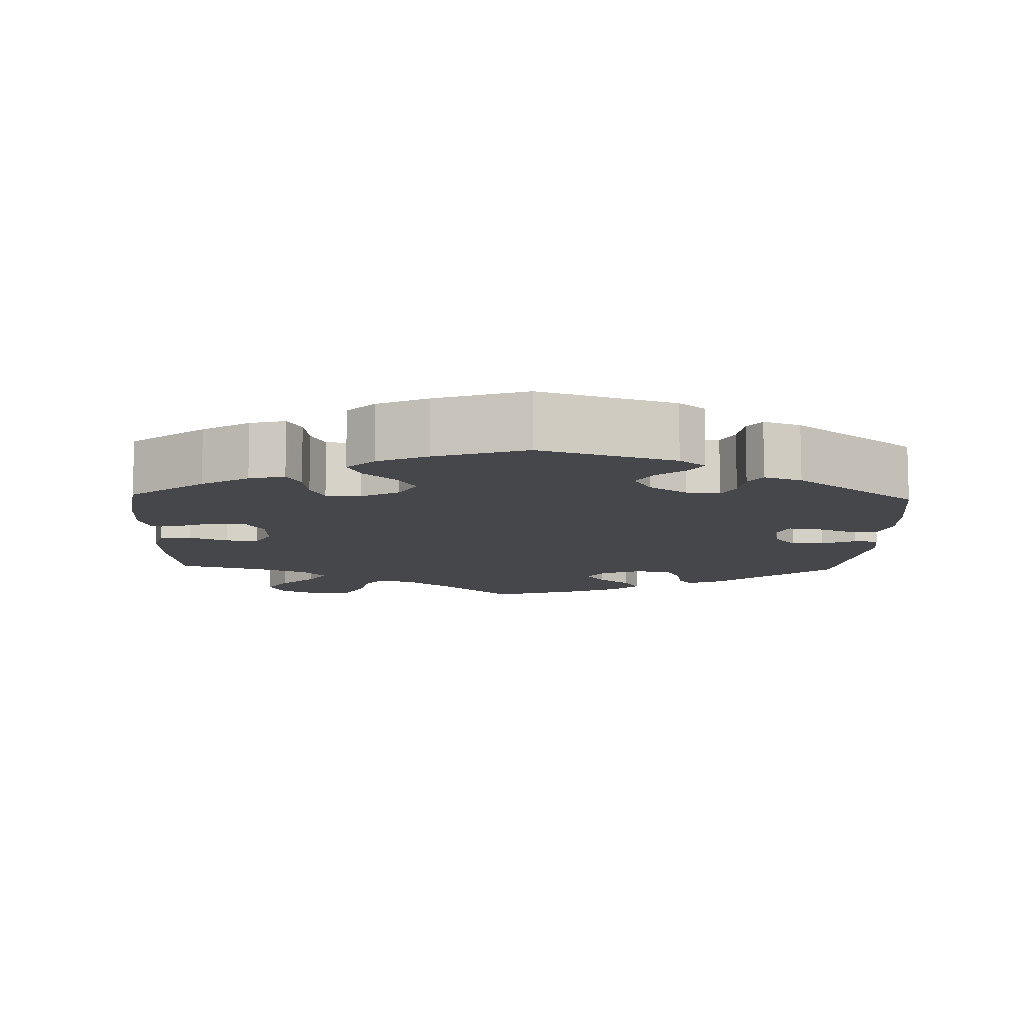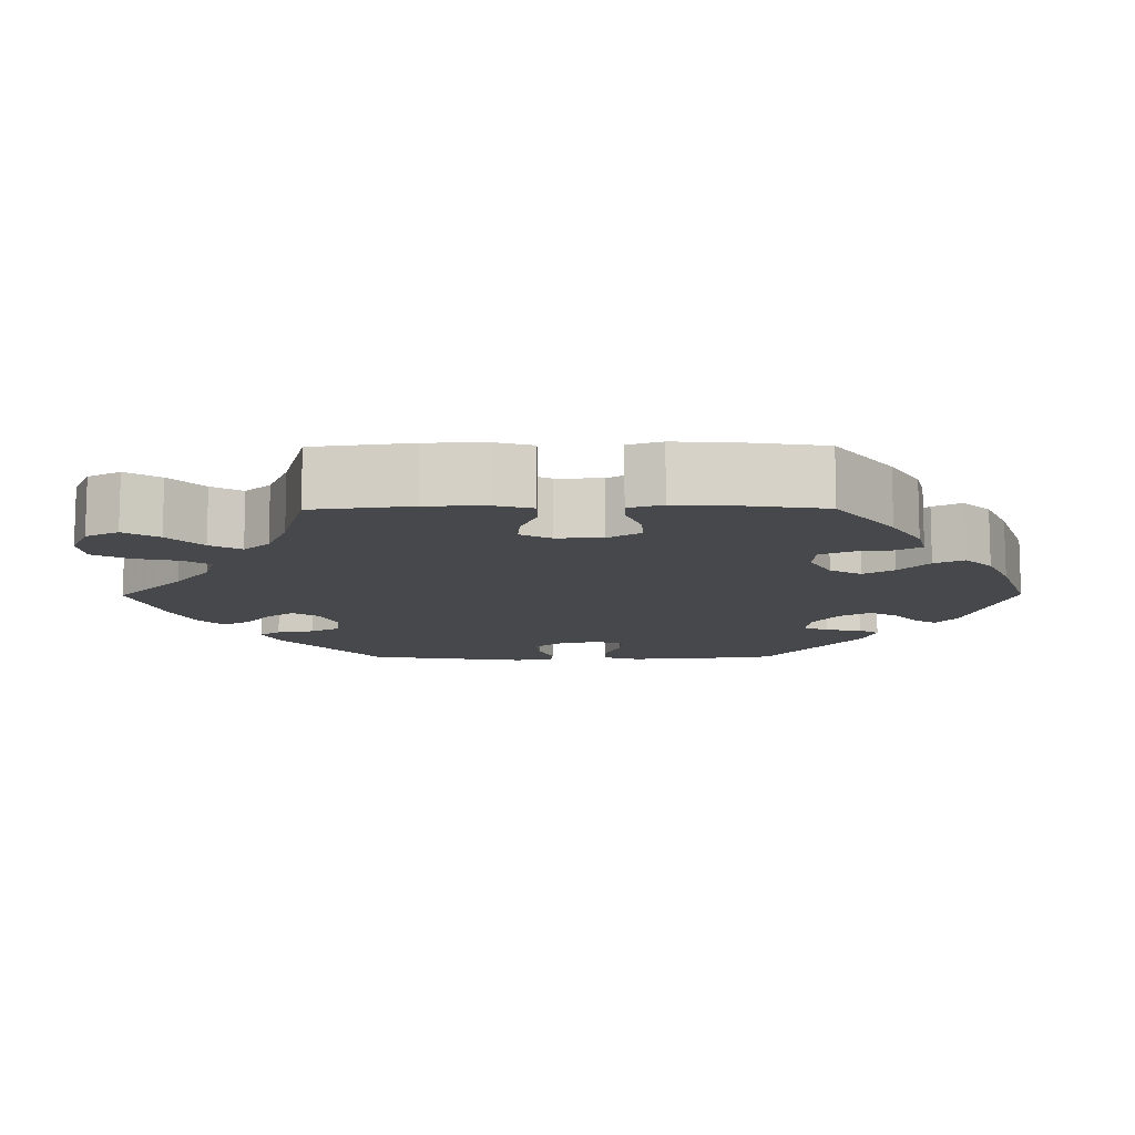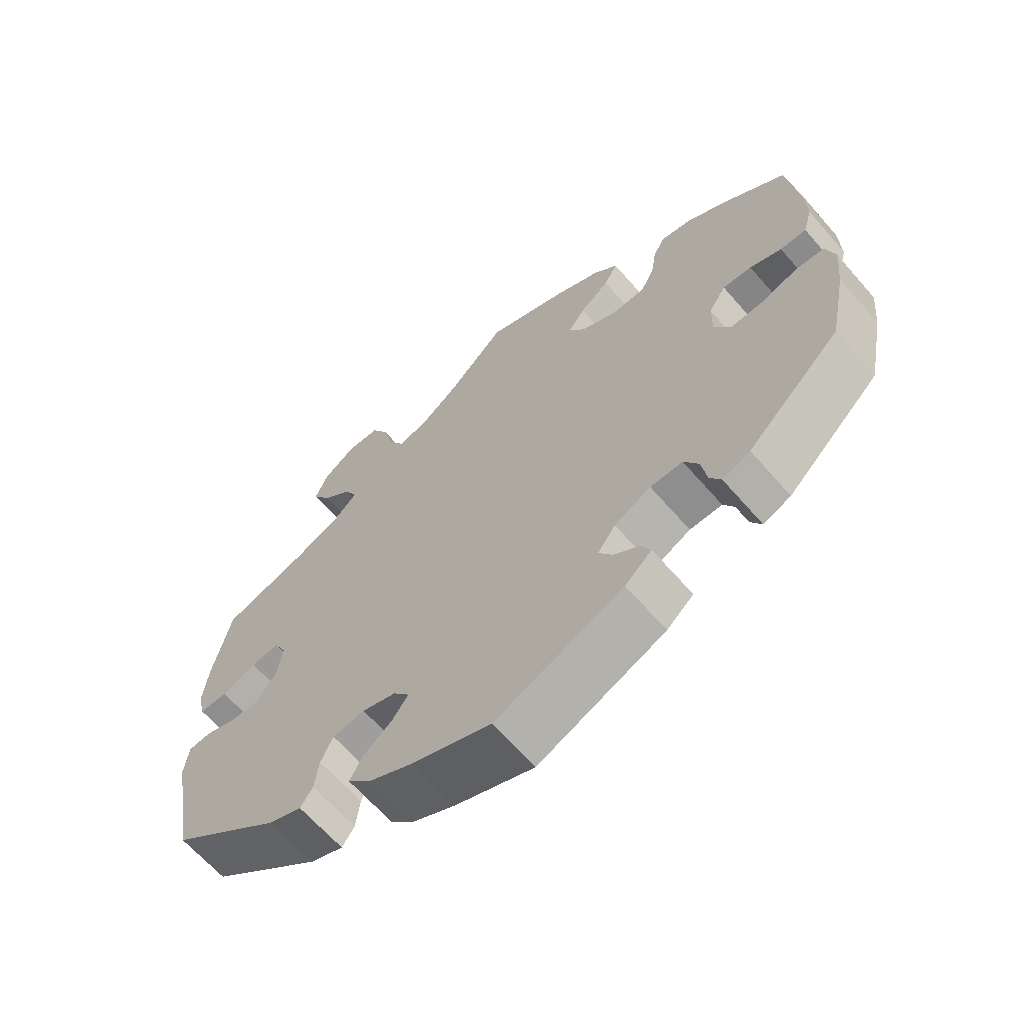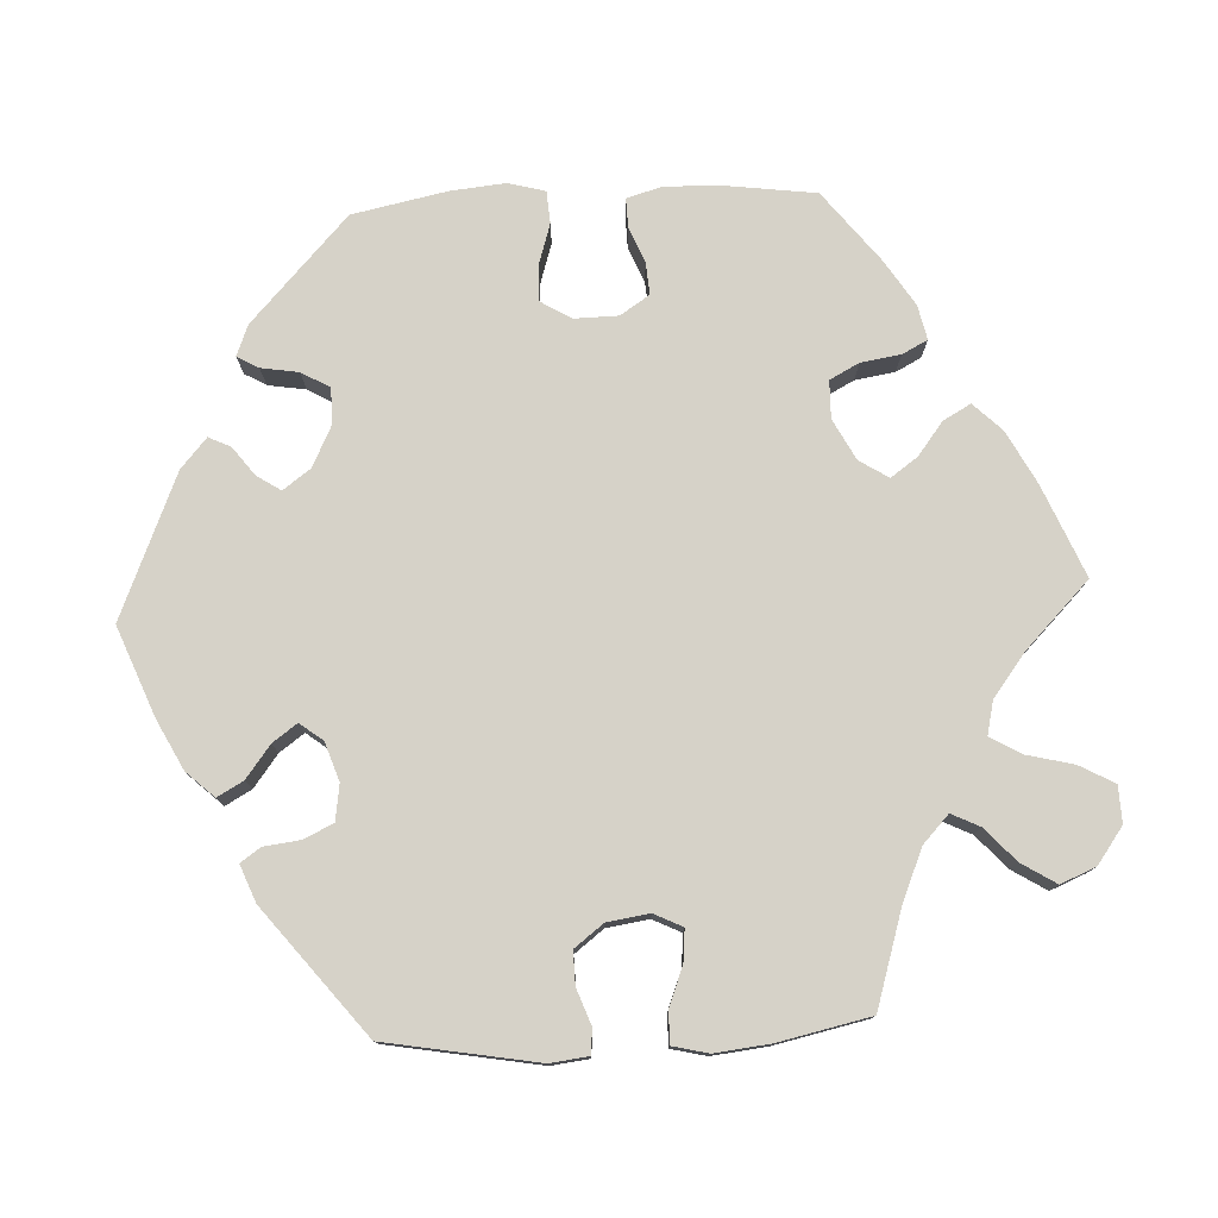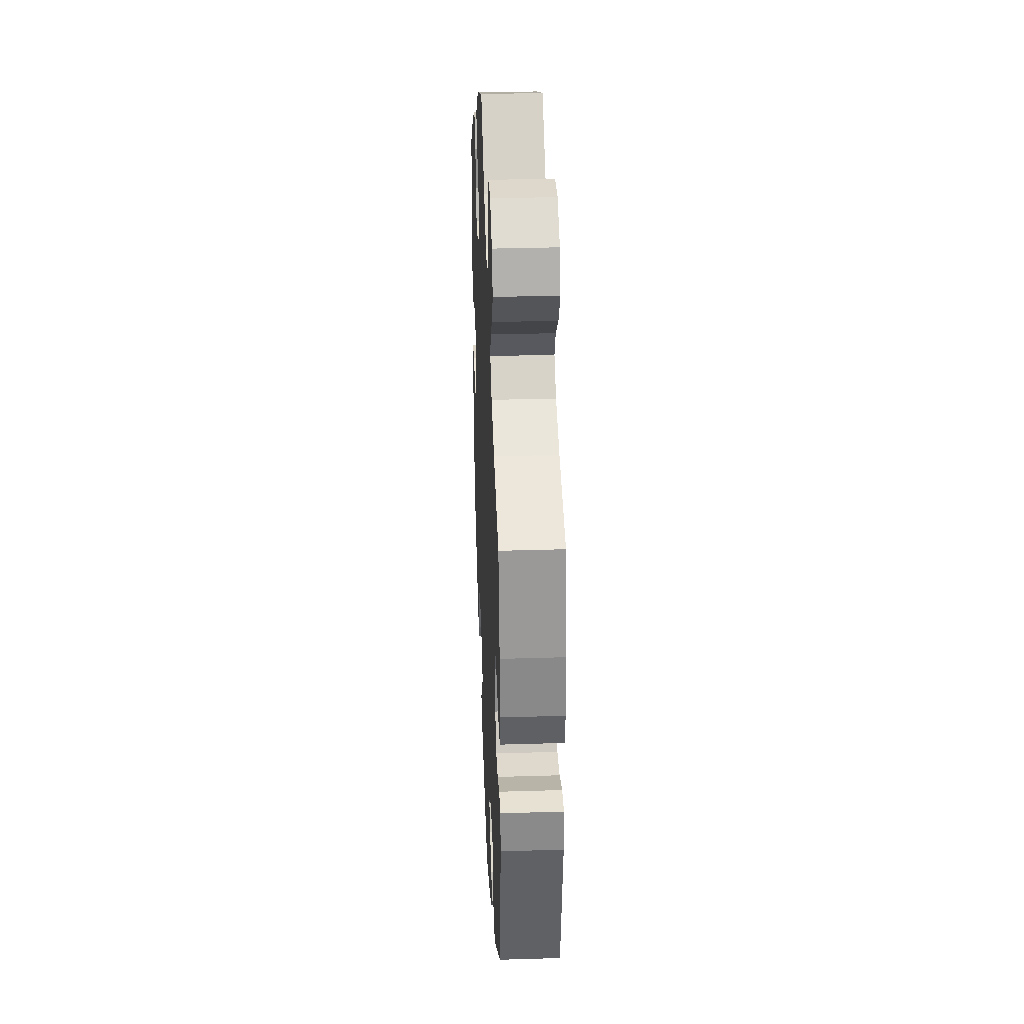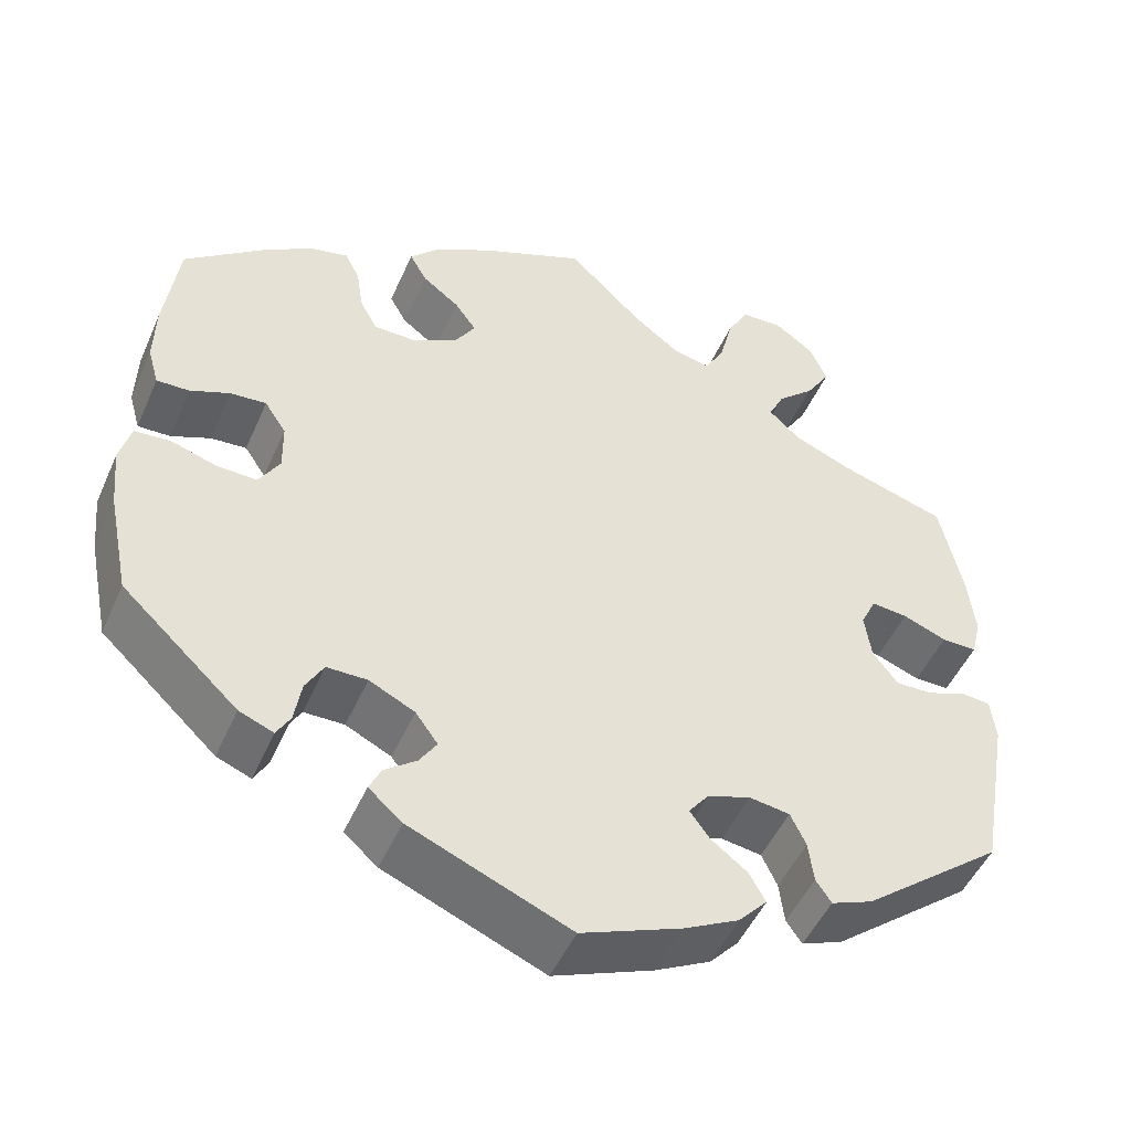
<metadata>
{"format":"obj","ext":"obj","renderer":"f3d","projection":"perspective","resolution":1024,"background":"white","views":[{"elev":-10.5,"azim":118.0,"up":"+Y"},{"elev":-11.3,"azim":30.4,"up":"+Y"},{"elev":-65.0,"azim":41.1,"up":"+Z"},{"elev":77.6,"azim":-92.8,"up":"+Y"},{"elev":33.5,"azim":-92.4,"up":"+Z"},{"elev":-48.9,"azim":156.8,"up":"+Z"}]}
</metadata>
<code>
v -0.377 0.07 0.327
v -0.308 0.07 0.356
v -0.272 0.07 0.39
v -0.29 0.07 0.427
v -0.333 0.07 0.466
v -0.361 0.07 0.511
v -0.342 0.07 0.557
v -0.295 0.07 0.591
v -0.247 0.07 0.589
v -0.222 0.07 0.543
v -0.207 0.07 0.482
v -0.184 0.07 0.442
v -0.14 0.07 0.452
v -0.085 0.07 0.494
v 0 0.07 0.578
v 0.119 0.07 0.528
v 0.187 0.07 0.492
v 0.223 0.07 0.455
v 0.203 0.07 0.419
v 0.16 0.07 0.386
v 0.135 0.07 0.351
v 0.159 0.07 0.313
v 0.212 0.07 0.285
v 0.261 0.07 0.286
v 0.281 0.07 0.324
v 0.289 0.07 0.376
v 0.306 0.07 0.409
v 0.351 0.07 0.399
v 0.409 0.07 0.362
v 0.501 0.07 0.29
v 0.517 0.07 0.17
v 0.519 0.07 0.098
v 0.506 0.07 0.052
v 0.468 0.07 0.053
v 0.422 0.07 0.072
v 0.38 0.07 0.075
v 0.355 0.07 0.037
v 0.354 0.07 -0.02
v 0.378 0.07 -0.06
v 0.424 0.07 -0.059
v 0.478 0.07 -0.042
v 0.52 0.07 -0.045
v 0.533 0.07 -0.093
v 0.526 0.07 -0.165
v 0.501 0.07 -0.288
v 0.366 0.07 -0.414
v 0.326 0.07 -0.43
v 0.31 0.07 -0.402
v 0.302 0.07 -0.353
v 0.281 0.07 -0.316
v 0.234 0.07 -0.316
v 0.181 0.07 -0.342
v 0.155 0.07 -0.378
v 0.175 0.07 -0.409
v 0.212 0.07 -0.437
v 0.226 0.07 -0.466
v 0.187 0.07 -0.5
v 0.001 0.07 -0.578
v -0.115 0.07 -0.532
v -0.179 0.07 -0.499
v -0.212 0.07 -0.463
v -0.193 0.07 -0.429
v -0.151 0.07 -0.397
v -0.128 0.07 -0.365
v -0.151 0.07 -0.335
v -0.201 0.07 -0.318
v -0.248 0.07 -0.325
v -0.266 0.07 -0.363
v -0.272 0.07 -0.411
v -0.29 0.07 -0.437
v -0.338 0.07 -0.418
v -0.501 0.07 -0.288
v -0.536 0.07 -0.09
v -0.53 0.07 -0.04
v -0.497 0.07 -0.037
v -0.451 0.07 -0.054
v -0.408 0.07 -0.055
v -0.379 0.07 -0.017
v -0.371 0.07 0.038
v -0.389 0.07 0.075
v -0.431 0.07 0.071
v -0.482 0.07 0.051
v -0.523 0.07 0.051
v -0.534 0.07 0.097
v -0.526 0.07 0.169
v -0.5 0.07 0.289
v -0.377 0 0.327
v -0.308 0 0.356
v -0.272 0 0.39
v -0.29 0 0.427
v -0.333 0 0.466
v -0.361 0 0.511
v -0.342 0 0.557
v -0.295 0 0.591
v -0.247 0 0.589
v -0.222 0 0.543
v -0.207 0 0.482
v -0.184 0 0.442
v -0.14 0 0.452
v -0.085 0 0.494
v 0 0 0.578
v 0.119 0 0.528
v 0.187 0 0.492
v 0.223 0 0.455
v 0.203 0 0.419
v 0.16 0 0.386
v 0.135 0 0.351
v 0.159 0 0.313
v 0.212 0 0.285
v 0.261 0 0.286
v 0.281 0 0.324
v 0.289 0 0.376
v 0.306 0 0.409
v 0.351 0 0.399
v 0.409 0 0.362
v 0.501 0 0.29
v 0.517 0 0.17
v 0.519 0 0.098
v 0.506 0 0.052
v 0.468 0 0.053
v 0.422 0 0.072
v 0.38 0 0.075
v 0.355 0 0.037
v 0.354 0 -0.02
v 0.378 0 -0.06
v 0.424 0 -0.059
v 0.478 0 -0.042
v 0.52 0 -0.045
v 0.533 0 -0.093
v 0.526 0 -0.165
v 0.501 0 -0.288
v 0.366 0 -0.414
v 0.326 0 -0.43
v 0.31 0 -0.402
v 0.302 0 -0.353
v 0.281 0 -0.316
v 0.234 0 -0.316
v 0.181 0 -0.342
v 0.155 0 -0.378
v 0.175 0 -0.409
v 0.212 0 -0.437
v 0.226 0 -0.466
v 0.187 0 -0.5
v 0.001 0 -0.578
v -0.115 0 -0.532
v -0.179 0 -0.499
v -0.212 0 -0.463
v -0.193 0 -0.429
v -0.151 0 -0.397
v -0.128 0 -0.365
v -0.151 0 -0.335
v -0.201 0 -0.318
v -0.248 0 -0.325
v -0.266 0 -0.363
v -0.272 0 -0.411
v -0.29 0 -0.437
v -0.338 0 -0.418
v -0.501 0 -0.288
v -0.536 0 -0.09
v -0.53 0 -0.04
v -0.497 0 -0.037
v -0.451 0 -0.054
v -0.408 0 -0.055
v -0.379 0 -0.017
v -0.371 0 0.038
v -0.389 0 0.075
v -0.431 0 0.071
v -0.482 0 0.051
v -0.523 0 0.051
v -0.534 0 0.097
v -0.526 0 0.169
v -0.5 0 0.289
f 85 86 1
f 84 85 1 2
f 81 82 83 84
f 80 81 84 2
f 79 80 2 3
f 78 79 3
f 73 74 75 76
f 73 76 77
f 72 73 77
f 71 72 77 78
f 68 69 70 71
f 67 68 71 78
f 60 61 62 63
f 60 63 64
f 59 60 64
f 58 59 64
f 57 58 64
f 54 55 56 57
f 53 54 57 64
f 52 53 64 65
f 46 47 48 49
f 46 49 50
f 45 46 50
f 44 45 50 51
f 40 41 42 43
f 39 40 43 44
f 32 33 34 35
f 32 35 36
f 31 32 36
f 30 31 36
f 29 30 36 37
f 25 26 27 28
f 24 25 28 29
f 17 18 19 20
f 17 20 21
f 14 15 16 17
f 13 14 17 21
f 12 13 21 22
f 8 9 10 11
f 8 11 12
f 7 8 12
f 4 5 6 7
f 3 4 7 12
f 66 67 78 3
f 39 44 51 52
f 38 39 52 65
f 37 38 65 66
f 24 29 37 66
f 3 12 22 23
f 66 3 23
f 23 24 66
f 87 172 171
f 88 87 171 170
f 170 169 168 167
f 88 170 167 166
f 89 88 166 165
f 89 165 164
f 162 161 160 159
f 163 162 159
f 163 159 158
f 164 163 158 157
f 157 156 155 154
f 164 157 154 153
f 149 148 147 146
f 150 149 146
f 150 146 145
f 150 145 144
f 150 144 143
f 143 142 141 140
f 150 143 140 139
f 151 150 139 138
f 135 134 133 132
f 136 135 132
f 136 132 131
f 137 136 131 130
f 129 128 127 126
f 130 129 126 125
f 121 120 119 118
f 122 121 118
f 122 118 117
f 122 117 116
f 123 122 116 115
f 114 113 112 111
f 115 114 111 110
f 106 105 104 103
f 107 106 103
f 103 102 101 100
f 107 103 100 99
f 108 107 99 98
f 97 96 95 94
f 98 97 94
f 98 94 93
f 93 92 91 90
f 98 93 90 89
f 89 164 153 152
f 138 137 130 125
f 151 138 125 124
f 152 151 124 123
f 152 123 115 110
f 109 108 98 89
f 109 89 152
f 152 110 109
f 1 87 88 2
f 2 88 89 3
f 3 89 90 4
f 4 90 91 5
f 5 91 92 6
f 6 92 93 7
f 7 93 94 8
f 8 94 95 9
f 9 95 96 10
f 10 96 97 11
f 11 97 98 12
f 12 98 99 13
f 13 99 100 14
f 14 100 101 15
f 15 101 102 16
f 16 102 103 17
f 17 103 104 18
f 18 104 105 19
f 19 105 106 20
f 20 106 107 21
f 21 107 108 22
f 22 108 109 23
f 23 109 110 24
f 24 110 111 25
f 25 111 112 26
f 26 112 113 27
f 27 113 114 28
f 28 114 115 29
f 29 115 116 30
f 30 116 117 31
f 31 117 118 32
f 32 118 119 33
f 33 119 120 34
f 34 120 121 35
f 35 121 122 36
f 36 122 123 37
f 37 123 124 38
f 38 124 125 39
f 39 125 126 40
f 40 126 127 41
f 41 127 128 42
f 42 128 129 43
f 43 129 130 44
f 44 130 131 45
f 45 131 132 46
f 46 132 133 47
f 47 133 134 48
f 48 134 135 49
f 49 135 136 50
f 50 136 137 51
f 51 137 138 52
f 52 138 139 53
f 53 139 140 54
f 54 140 141 55
f 55 141 142 56
f 56 142 143 57
f 57 143 144 58
f 58 144 145 59
f 59 145 146 60
f 60 146 147 61
f 61 147 148 62
f 62 148 149 63
f 63 149 150 64
f 64 150 151 65
f 65 151 152 66
f 66 152 153 67
f 67 153 154 68
f 68 154 155 69
f 69 155 156 70
f 70 156 157 71
f 71 157 158 72
f 72 158 159 73
f 73 159 160 74
f 74 160 161 75
f 75 161 162 76
f 76 162 163 77
f 77 163 164 78
f 78 164 165 79
f 79 165 166 80
f 80 166 167 81
f 81 167 168 82
f 82 168 169 83
f 83 169 170 84
f 84 170 171 85
f 85 171 172 86
f 86 172 87 1

</code>
